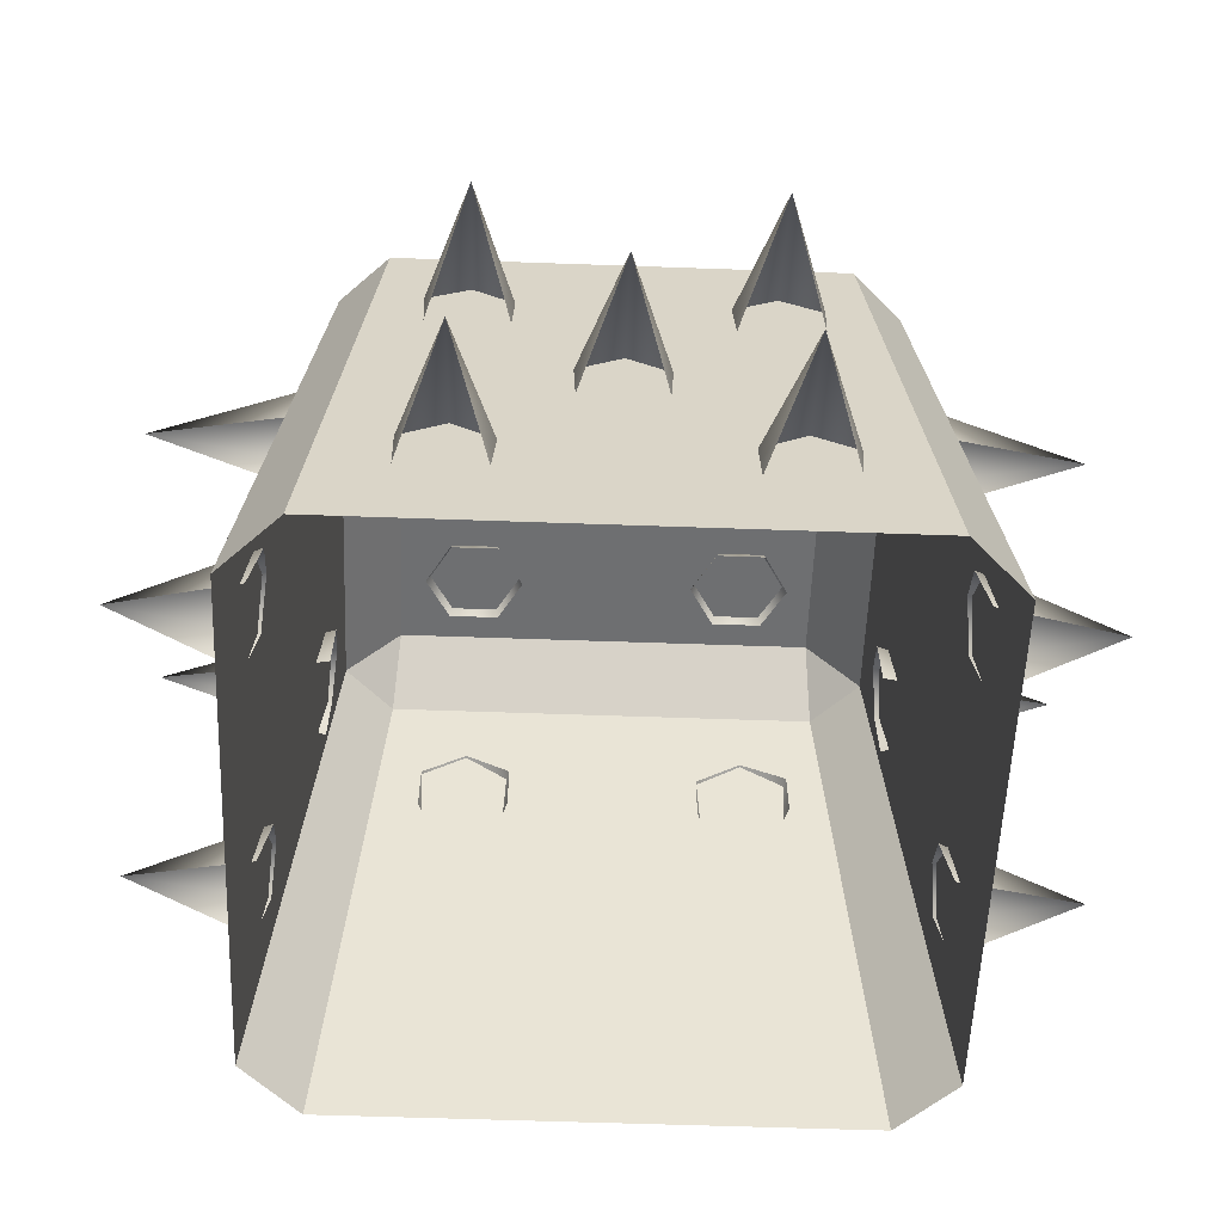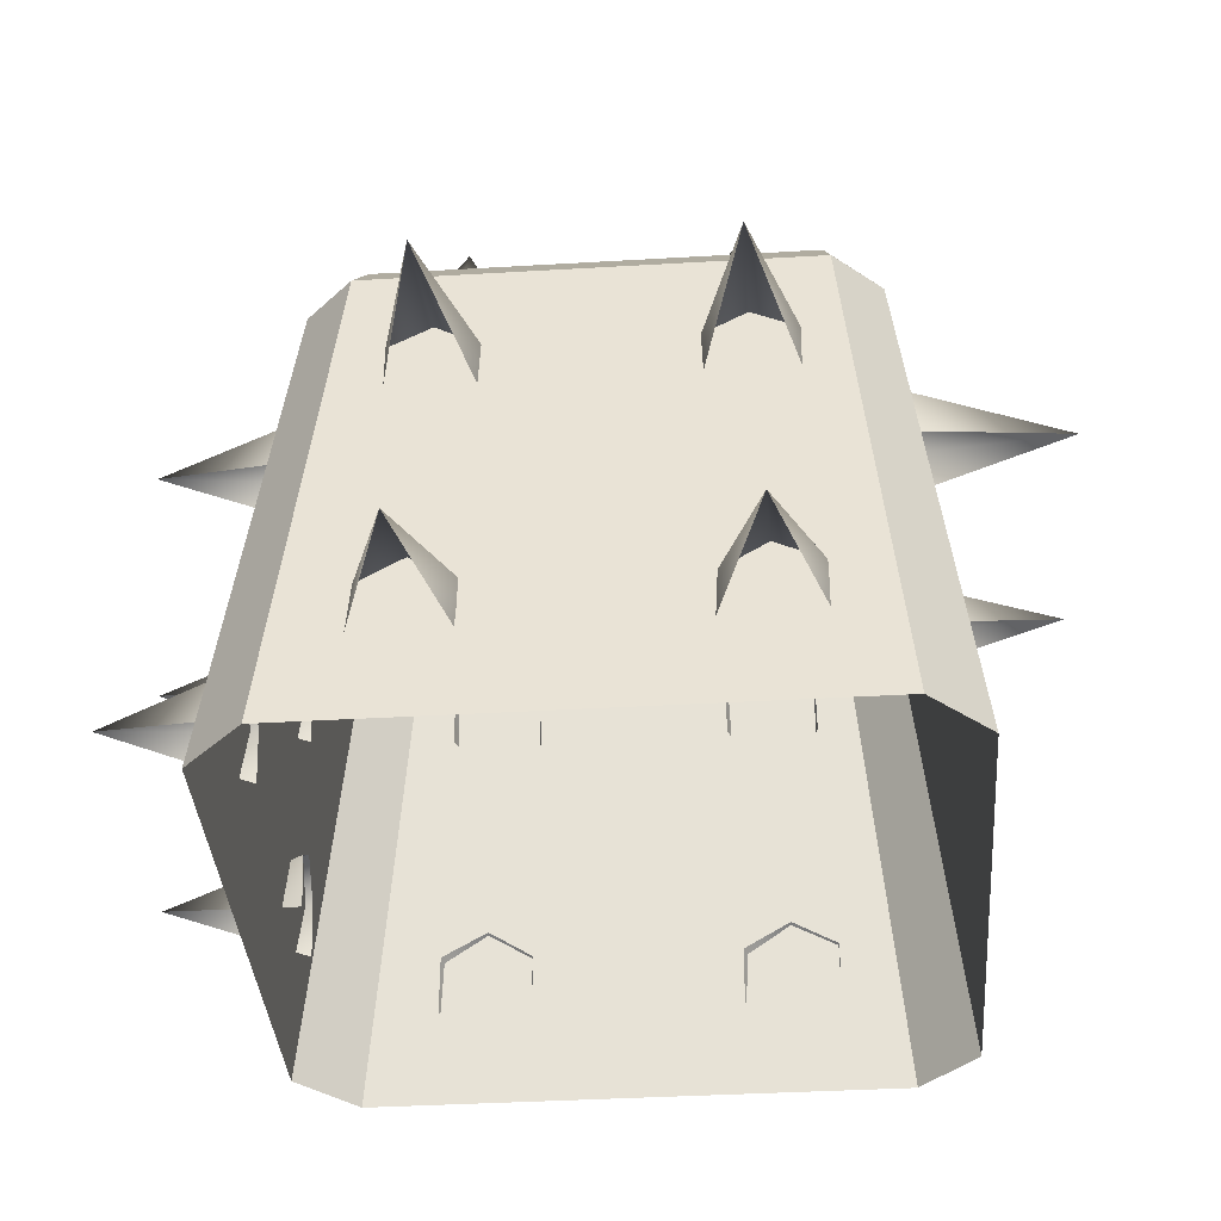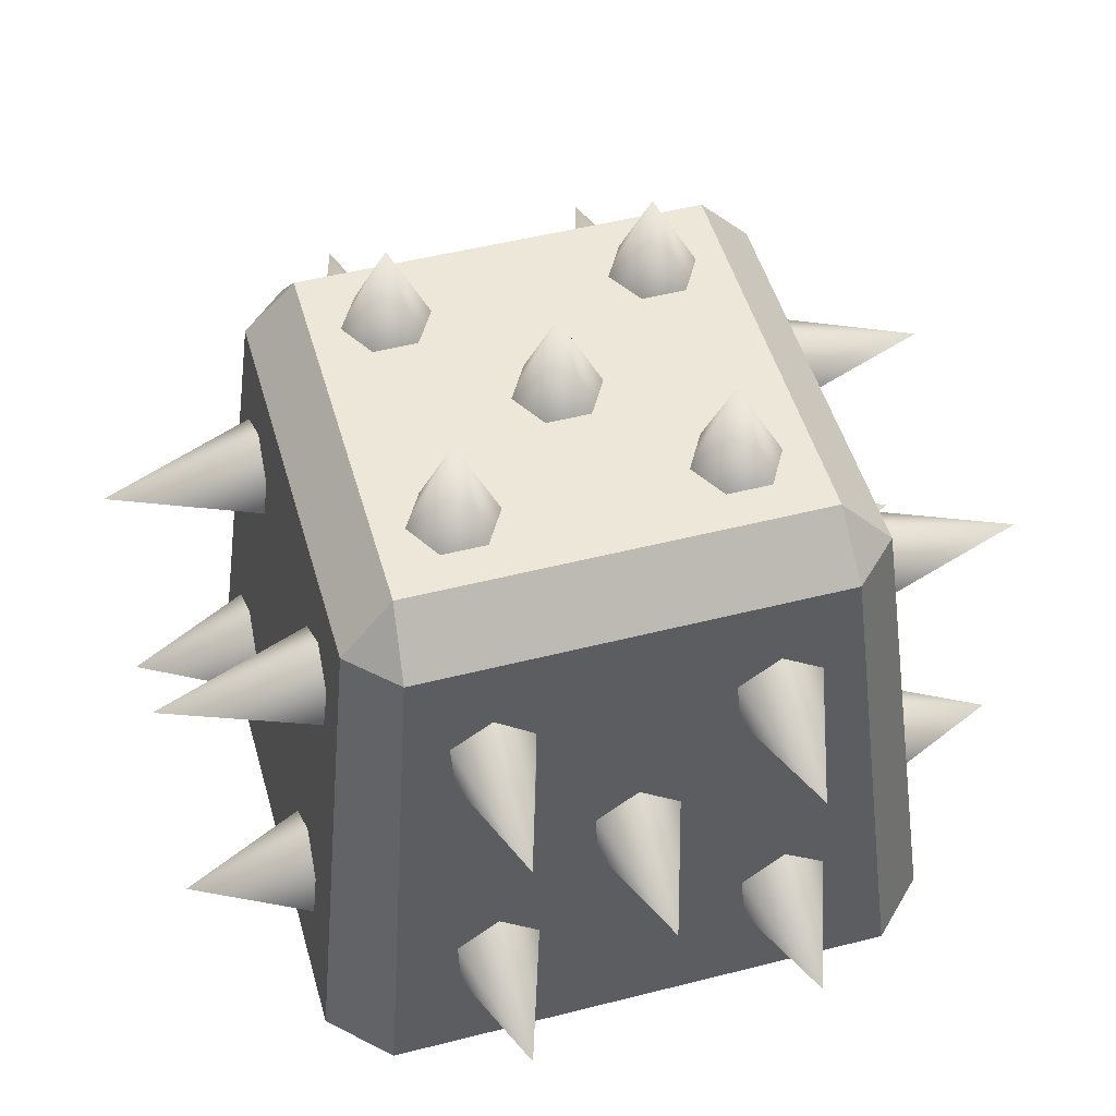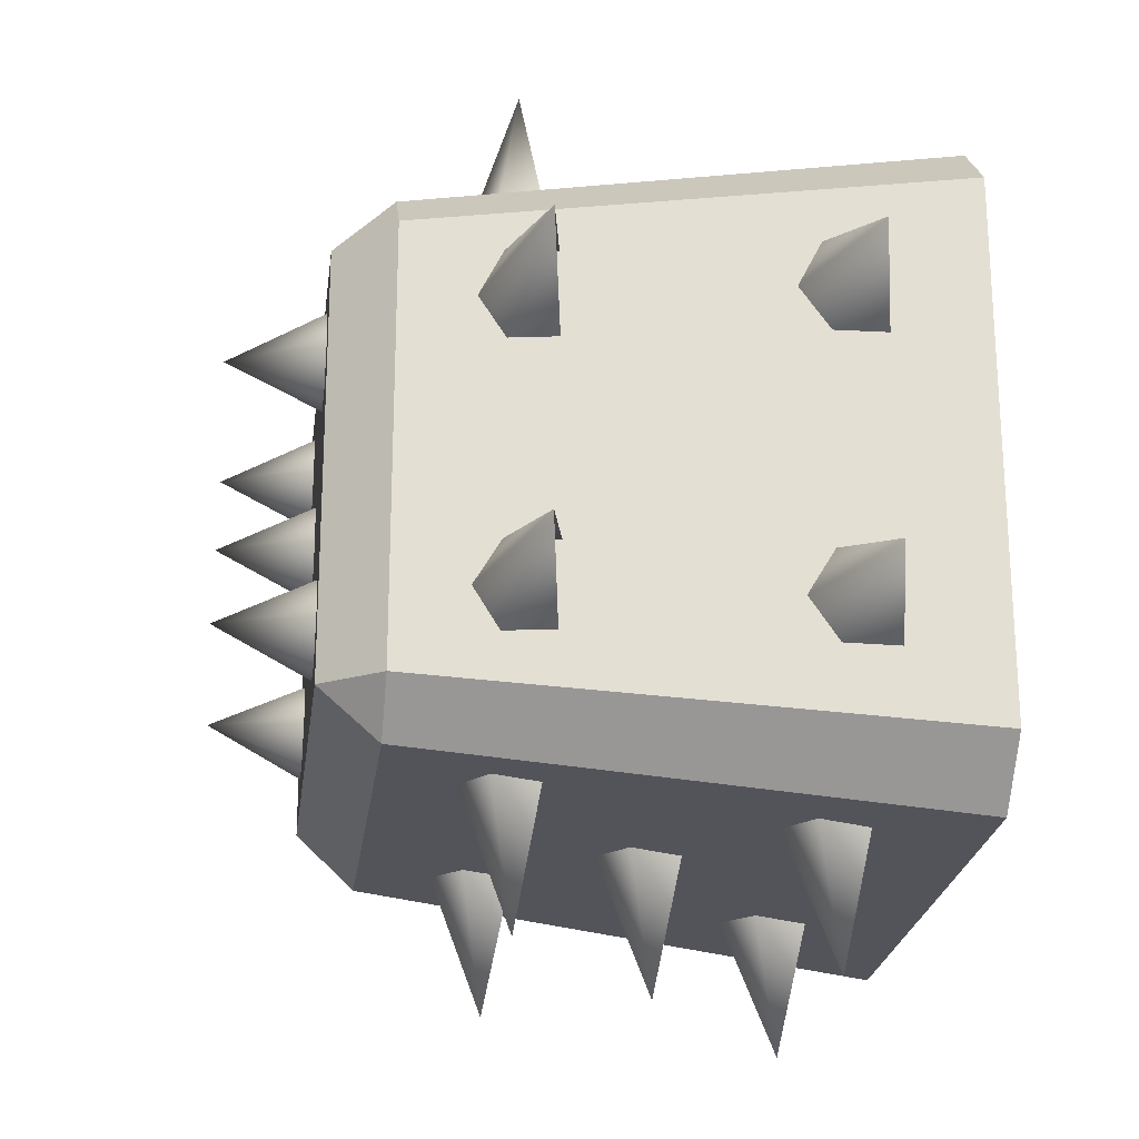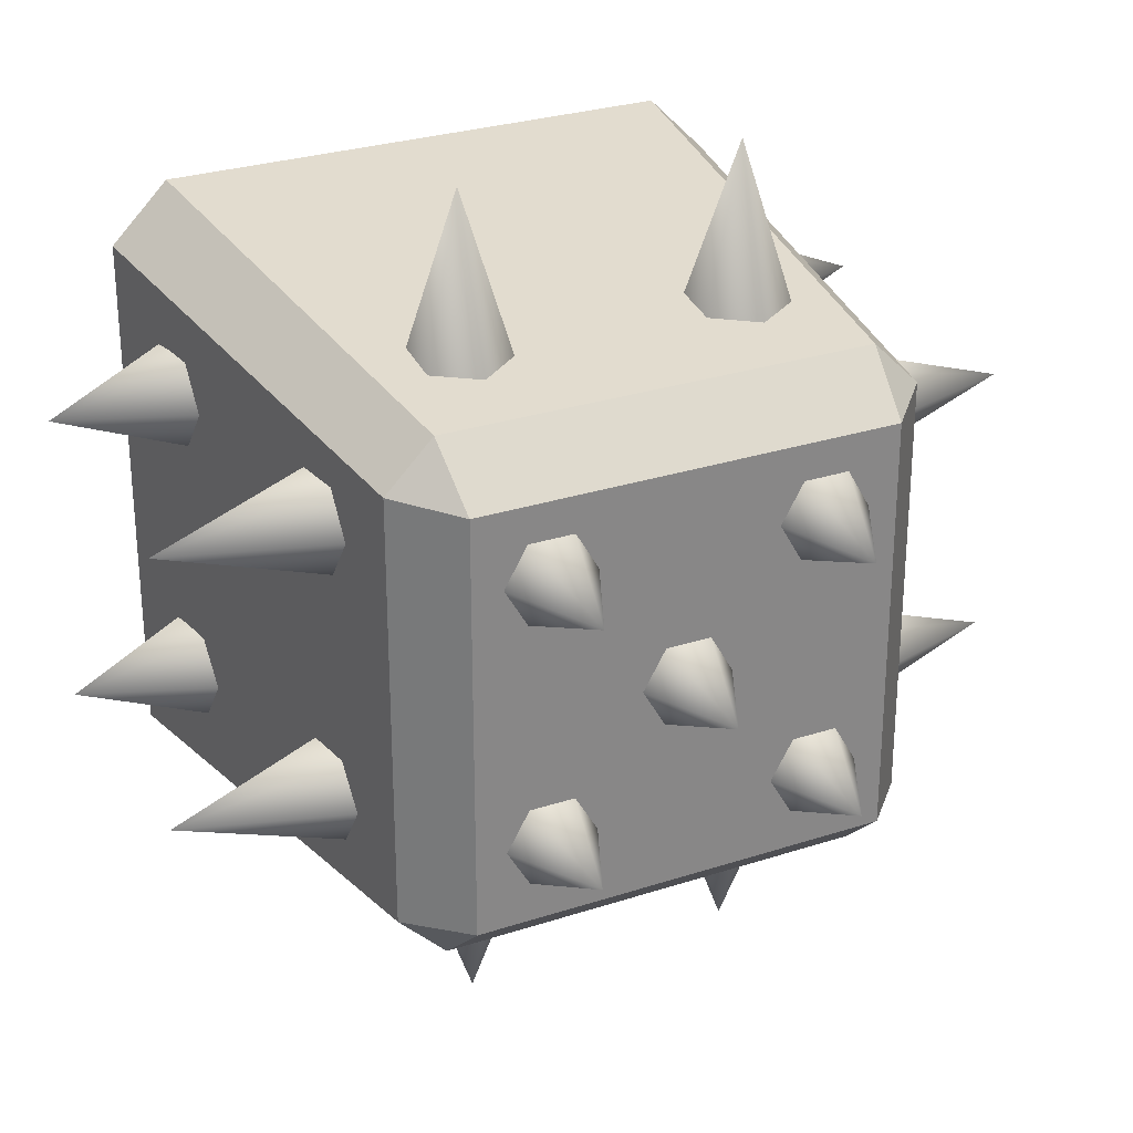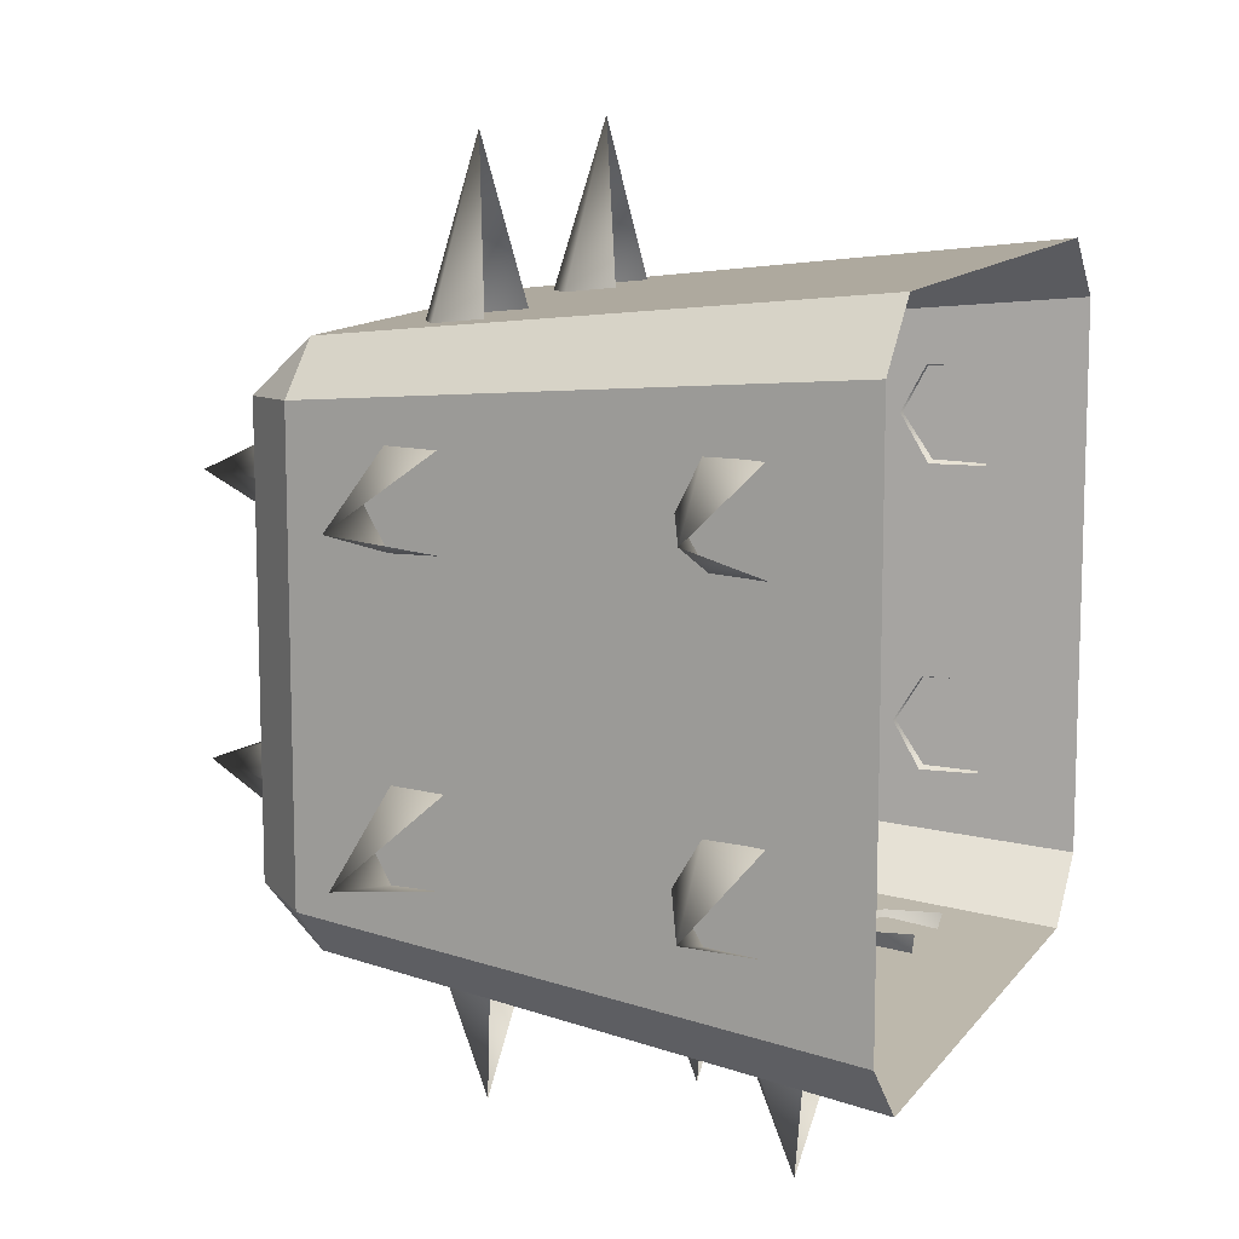
<metadata>
{"format":"obj","ext":"obj","renderer":"f3d","projection":"perspective","resolution":1024,"background":"white","views":[{"elev":-54.6,"azim":177.8,"up":"+Y"},{"elev":-36.9,"azim":-85.6,"up":"+Y"},{"elev":49.6,"azim":164.3,"up":"+Y"},{"elev":-23.2,"azim":-97.2,"up":"+Z"},{"elev":28.2,"azim":153.7,"up":"+Z"},{"elev":11.7,"azim":-68.3,"up":"+Z"}]}
</metadata>
<code>
g [GIMMICK]thorn_block1
v -0.2534 0.6953 0.3092
v -0.3092 0.6953 0.2534
v -0.2471 0.7632 0.2471
v 0.3092 0.6953 0.2534
v 0.2534 0.6953 0.3092
v 0.2471 0.7632 0.2471
v -0.3092 0.6953 -0.2534
v -0.2534 0.6953 -0.3092
v -0.2471 0.7632 -0.2471
v 0.2534 0.6953 -0.3092
v 0.3092 0.6953 -0.2534
v 0.2471 0.7632 -0.2471
v 0.1877 0.7531 0.1088
v 0.1544 0.8714 0.1547
v 0.1297 0.7531 0.1088
v 0.2168 0.7531 0.1591
v 0.1877 0.7531 0.2093
v 0.1297 0.7531 0.1088
v 0.1544 0.8714 0.1547
v 0.1007 0.7531 0.1591
v 0.1297 0.7531 0.2093
v 0.1877 0.7531 0.2093
v 0.1877 0.7531 -0.2046
v 0.1544 0.8714 -0.1502
v 0.1297 0.7531 -0.2046
v 0.2168 0.7531 -0.1544
v 0.1877 0.7531 -0.1041
v 0.1297 0.7531 -0.2046
v 0.1544 0.8714 -0.1502
v 0.1007 0.7531 -0.1544
v 0.1297 0.7531 -0.1041
v 0.1877 0.7531 -0.1041
v -0.1302 0.7531 -0.2046
v -0.1549 0.8714 -0.1502
v -0.1883 0.7531 -0.2046
v -0.1012 0.7531 -0.1544
v -0.1302 0.7531 -0.1041
v -0.1883 0.7531 -0.2046
v -0.1549 0.8714 -0.1502
v -0.2173 0.7531 -0.1544
v -0.1883 0.7531 -0.1041
v -0.1302 0.7531 -0.1041
v -0.1302 0.7531 0.1088
v -0.1549 0.8714 0.1547
v -0.1883 0.7531 0.1088
v -0.1012 0.7531 0.1591
v -0.1302 0.7531 0.2093
v -0.1883 0.7531 0.1088
v -0.1549 0.8714 0.1547
v -0.2173 0.7531 0.1591
v -0.1883 0.7531 0.2093
v -0.1302 0.7531 0.2093
v 0.02901 0.7531 -0.05025
v 2.689e-07 0.8714 4.642e-17
v -0.02901 0.7531 -0.05025
v 0.05803 0.7531 3.918e-17
v 0.02901 0.7531 0.05025
v -0.02901 0.7531 -0.05025
v 2.689e-07 0.8714 4.642e-17
v -0.05803 0.7531 3.841e-08
v -0.02901 0.7531 0.05025
v 0.02901 0.7531 0.05025
v -0.3092 0.5833 0.1122
v -0.5094 0.5547 0.1662
v -0.3116 0.5238 0.1131
v -0.3116 0.6142 0.1653
v -0.3185 0.526 0.2201
v -0.5094 0.5547 0.1662
v -0.3162 0.5861 0.2196
v -0.3116 0.6142 0.1653
v -0.3092 0.587 -0.2131
v -0.5094 0.5547 -0.1613
v -0.3116 0.5257 -0.2133
v -0.3116 0.616 -0.1611
v -0.3185 0.5223 -0.1094
v -0.5094 0.5547 -0.1613
v -0.3162 0.5842 -0.1089
v -0.3116 0.616 -0.1611
v -0.35 0.2522 -0.2242
v -0.5095 0.22 -0.1723
v -0.3621 0.1878 -0.2261
v -0.3521 0.2844 -0.1704
v -0.3686 0.1878 -0.1203
v -0.5095 0.22 -0.1723
v -0.3563 0.2527 -0.1181
v -0.3521 0.2844 -0.1704
v -0.35 0.2488 0.1236
v -0.5095 0.22 0.1775
v -0.3621 0.1861 0.1227
v -0.3521 0.2827 0.1785
v -0.3686 0.1912 0.2314
v -0.5095 0.22 0.1775
v -0.3563 0.2544 0.2327
v -0.3521 0.2827 0.1785
v 0.3101 0.5833 0.1122
v 0.3124 0.5238 0.1131
v 0.5094 0.5547 0.1662
v 0.3124 0.6142 0.1653
v 0.3194 0.526 0.2201
v 0.3171 0.5861 0.2196
v 0.5094 0.5547 0.1662
v 0.3124 0.6142 0.1653
v 0.3101 0.587 -0.2131
v 0.3124 0.5257 -0.2133
v 0.5094 0.5547 -0.1613
v 0.3124 0.616 -0.1611
v 0.3194 0.5223 -0.1094
v 0.3171 0.5842 -0.1089
v 0.5094 0.5547 -0.1613
v 0.3124 0.616 -0.1611
v 0.35 0.2522 -0.2242
v 0.3621 0.1878 -0.2261
v 0.5095 0.22 -0.1723
v 0.3521 0.2844 -0.1704
v 0.3686 0.1878 -0.1203
v 0.3563 0.2527 -0.1181
v 0.5095 0.22 -0.1723
v 0.3521 0.2844 -0.1704
v 0.35 0.2488 0.1236
v 0.3621 0.1861 0.1227
v 0.5095 0.22 0.1775
v 0.3521 0.2827 0.1785
v 0.3686 0.1912 0.2314
v 0.3563 0.2544 0.2327
v 0.5095 0.22 0.1775
v 0.3521 0.2827 0.1785
v -0.2202 0.526 -0.3042
v -0.1662 0.5547 -0.4769
v -0.2192 0.5855 -0.3066
v -0.1656 0.6148 -0.3112
v -0.1656 0.6148 -0.3112
v -0.1662 0.5547 -0.4769
v -0.1122 0.5833 -0.3135
v -0.1128 0.5232 -0.3112
v 0.1094 0.5223 -0.3042
v 0.1613 0.5547 -0.4769
v 0.1093 0.5837 -0.3066
v 0.1608 0.6166 -0.3112
v 0.1608 0.6166 -0.3112
v 0.1613 0.5547 -0.4769
v 0.2131 0.587 -0.3135
v 0.2136 0.5251 -0.3112
v 0.1204 0.1878 -0.3434
v 0.1723 0.22 -0.5095
v 0.1184 0.2522 -0.3456
v 0.17 0.2849 -0.35
v 0.17 0.2849 -0.35
v 0.1723 0.22 -0.5095
v 0.2242 0.2522 -0.3521
v 0.2264 0.1873 -0.35
v -0.2314 0.1912 -0.3434
v -0.1775 0.22 -0.5095
v -0.2323 0.2539 -0.3456
v -0.1788 0.2832 -0.35
v -0.1788 0.2832 -0.35
v -0.1775 0.22 -0.5095
v -0.1236 0.2488 -0.3521
v -0.1224 0.1856 -0.35
v -0.05289 0.3571 -0.3267
v 5.762e-08 0.3876 -0.4935
v -0.05344 0.4191 -0.329
v -0.0008752 0.4502 -0.3335
v -0.0008752 0.4502 -0.3335
v 5.762e-08 0.3876 -0.4935
v 0.05289 0.4181 -0.3357
v 0.05377 0.3555 -0.3335
v -0.2202 0.526 0.309
v -0.2192 0.5855 0.3113
v -0.1662 0.5547 0.5057
v -0.1656 0.6148 0.316
v -0.1656 0.6148 0.316
v -0.1122 0.5833 0.3183
v -0.1662 0.5547 0.5057
v -0.1128 0.5232 0.316
v 0.1094 0.5223 0.309
v 0.1093 0.5837 0.3113
v 0.1613 0.5547 0.5057
v 0.1608 0.6166 0.316
v 0.1608 0.6166 0.316
v 0.2131 0.587 0.3183
v 0.1613 0.5547 0.5057
v 0.2136 0.5251 0.316
v 0.2471 0.7632 -0.2471
v -0.2471 0.7632 0.2471
v -0.2471 0.7632 -0.2471
v 0.2471 0.7632 0.2471
v -0.2534 0.6953 0.3092
v 0.2534 0.6953 0.3092
v 0.3108 0.0799 0.3794
v -0.3108 0.0799 0.3794
v 0.3092 0.6953 0.2534
v 0.3092 0.6953 -0.2534
v 0.3794 0.0799 -0.3108
v 0.3794 0.0799 0.3108
v -0.2534 0.6953 -0.3092
v 0.3108 0.0799 -0.3794
v 0.2534 0.6953 -0.3092
v -0.3108 0.0799 -0.3794
v -0.3092 0.6953 0.2534
v -0.3794 0.0799 -0.3108
v -0.3092 0.6953 -0.2534
v -0.3794 0.0799 0.3108
v -0.2534 0.6953 0.3092
v -0.2471 0.7632 0.2471
v 0.2471 0.7632 0.2471
v 0.2534 0.6953 0.3092
v -0.3092 0.6953 -0.2534
v -0.2471 0.7632 -0.2471
v -0.2471 0.7632 0.2471
v -0.3092 0.6953 0.2534
v 0.3092 0.6953 0.2534
v 0.2471 0.7632 0.2471
v 0.3092 0.6953 -0.2534
v 0.2471 0.7632 -0.2471
v 0.2534 0.6953 -0.3092
v 0.2471 0.7632 -0.2471
v -0.2534 0.6953 -0.3092
v -0.2471 0.7632 -0.2471
v -0.3092 0.6953 0.2534
v -0.2534 0.6953 0.3092
v -0.3108 0.0799 0.3794
v -0.3794 0.0799 0.3108
v 0.2534 0.6953 0.3092
v 0.3092 0.6953 0.2534
v 0.3794 0.0799 0.3108
v 0.3108 0.0799 0.3794
v 0.3108 0.0799 -0.3794
v 0.3794 0.0799 -0.3108
v 0.2534 0.6953 -0.3092
v 0.3092 0.6953 -0.2534
v -0.3794 0.0799 -0.3108
v -0.3108 0.0799 -0.3794
v -0.3092 0.6953 -0.2534
v -0.2534 0.6953 -0.3092
g [GIMMICK]thorn_block1_0
f 3 2 1
f 6 5 4
f 9 8 7
f 12 11 10
f 15 14 13
f 13 14 16
f 16 14 17
f 20 19 18
f 21 19 20
f 22 19 21
f 25 24 23
f 23 24 26
f 26 24 27
f 30 29 28
f 31 29 30
f 32 29 31
f 35 34 33
f 33 34 36
f 36 34 37
f 40 39 38
f 41 39 40
f 42 39 41
f 45 44 43
f 43 44 46
f 46 44 47
f 50 49 48
f 51 49 50
f 52 49 51
f 55 54 53
f 53 54 56
f 56 54 57
f 60 59 58
f 61 59 60
f 62 59 61
f 65 64 63
f 63 64 66
f 69 68 67
f 70 68 69
f 73 72 71
f 71 72 74
f 77 76 75
f 78 76 77
f 81 80 79
f 79 80 82
f 85 84 83
f 86 84 85
f 89 88 87
f 87 88 90
f 93 92 91
f 94 92 93
f 97 96 95
f 97 95 98
f 101 100 99
f 101 102 100
f 105 104 103
f 105 103 106
f 109 108 107
f 109 110 108
f 113 112 111
f 113 111 114
f 117 116 115
f 117 118 116
f 121 120 119
f 121 119 122
f 125 124 123
f 125 126 124
f 129 128 127
f 130 128 129
f 133 132 131
f 134 132 133
f 137 136 135
f 138 136 137
f 141 140 139
f 142 140 141
f 145 144 143
f 146 144 145
f 149 148 147
f 150 148 149
f 153 152 151
f 154 152 153
f 157 156 155
f 158 156 157
f 161 160 159
f 162 160 161
f 165 164 163
f 166 164 165
f 169 168 167
f 169 170 168
f 173 172 171
f 173 174 172
f 177 176 175
f 177 178 176
f 181 180 179
f 181 182 180
f 185 184 183
f 184 186 183
f 189 188 187
f 187 190 189
f 193 192 191
f 191 194 193
f 197 196 195
f 196 198 195
f 201 200 199
f 200 202 199
f 205 204 203
f 203 206 205
f 209 208 207
f 207 210 209
f 213 212 211
f 212 213 214
f 217 216 215
f 216 217 218
f 221 220 219
f 219 222 221
f 225 224 223
f 223 226 225
f 229 228 227
f 228 229 230
f 233 232 231
f 232 233 234

</code>
